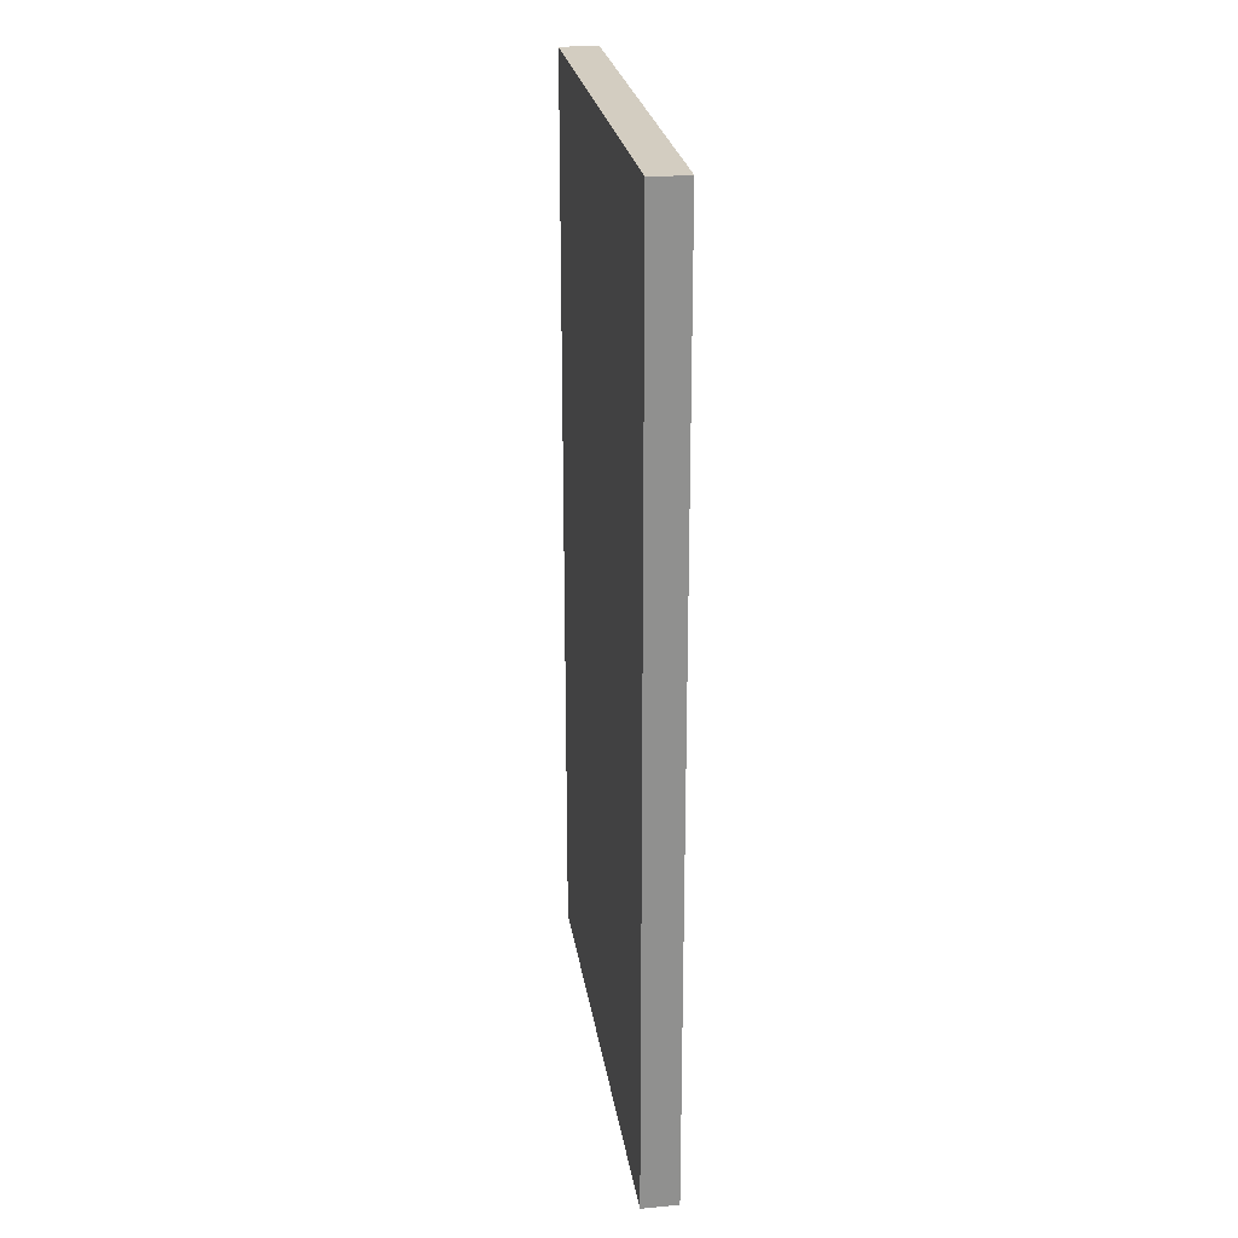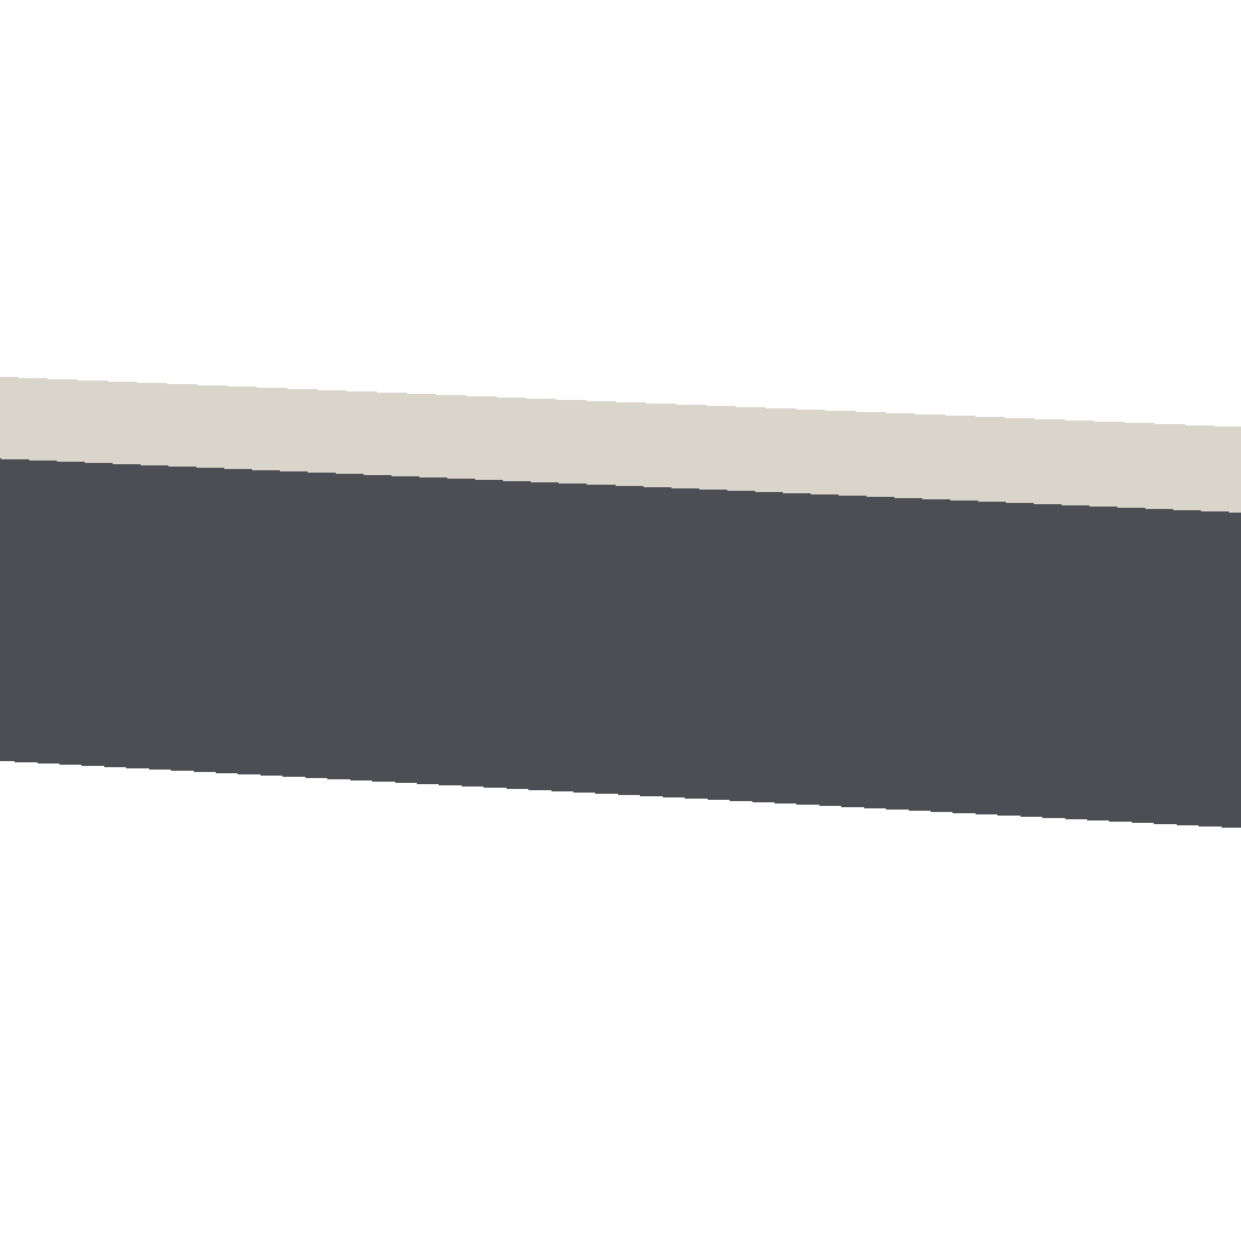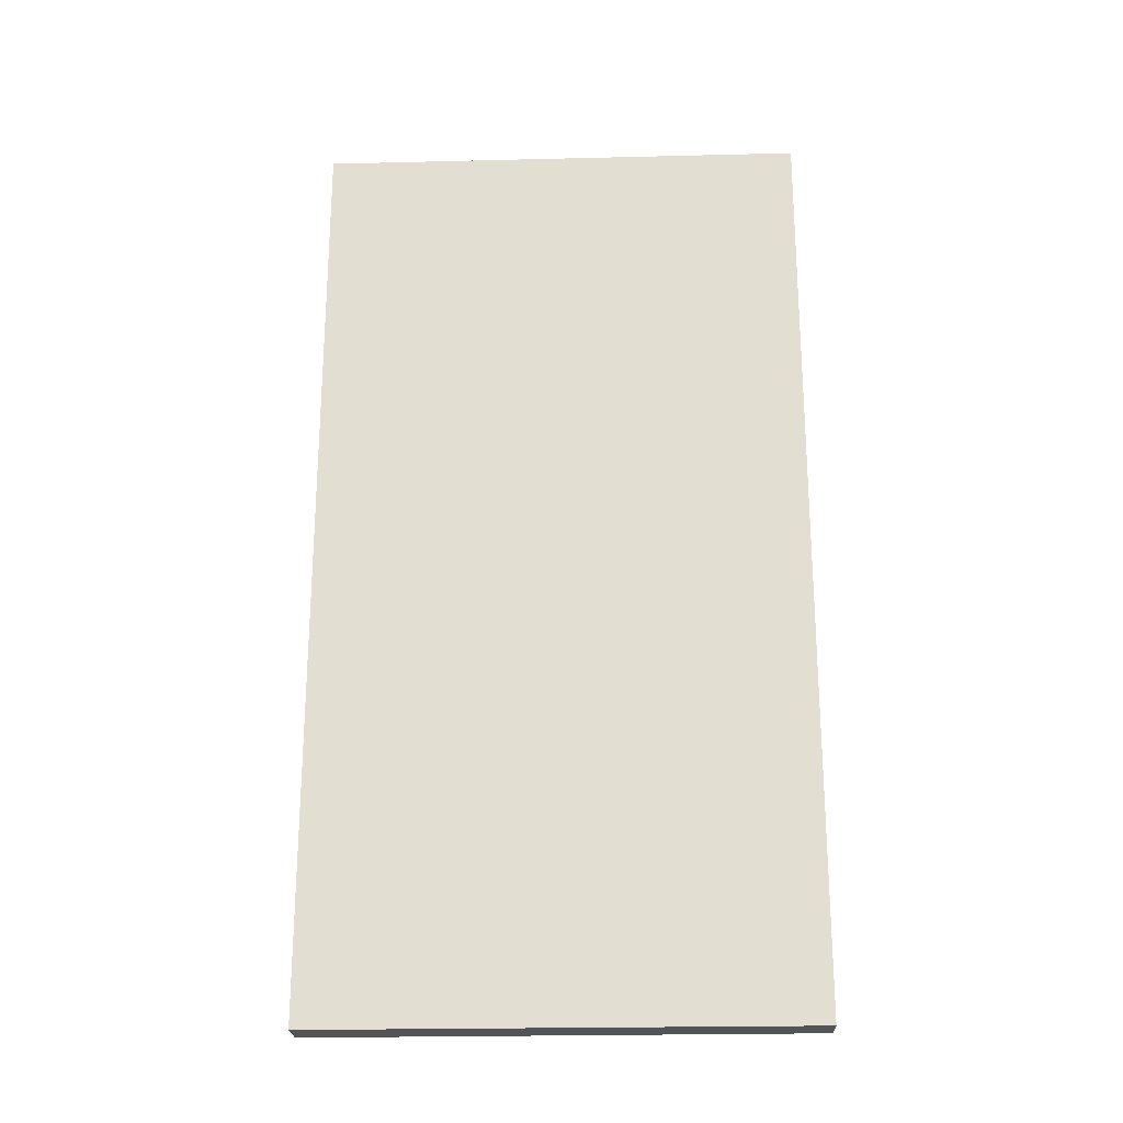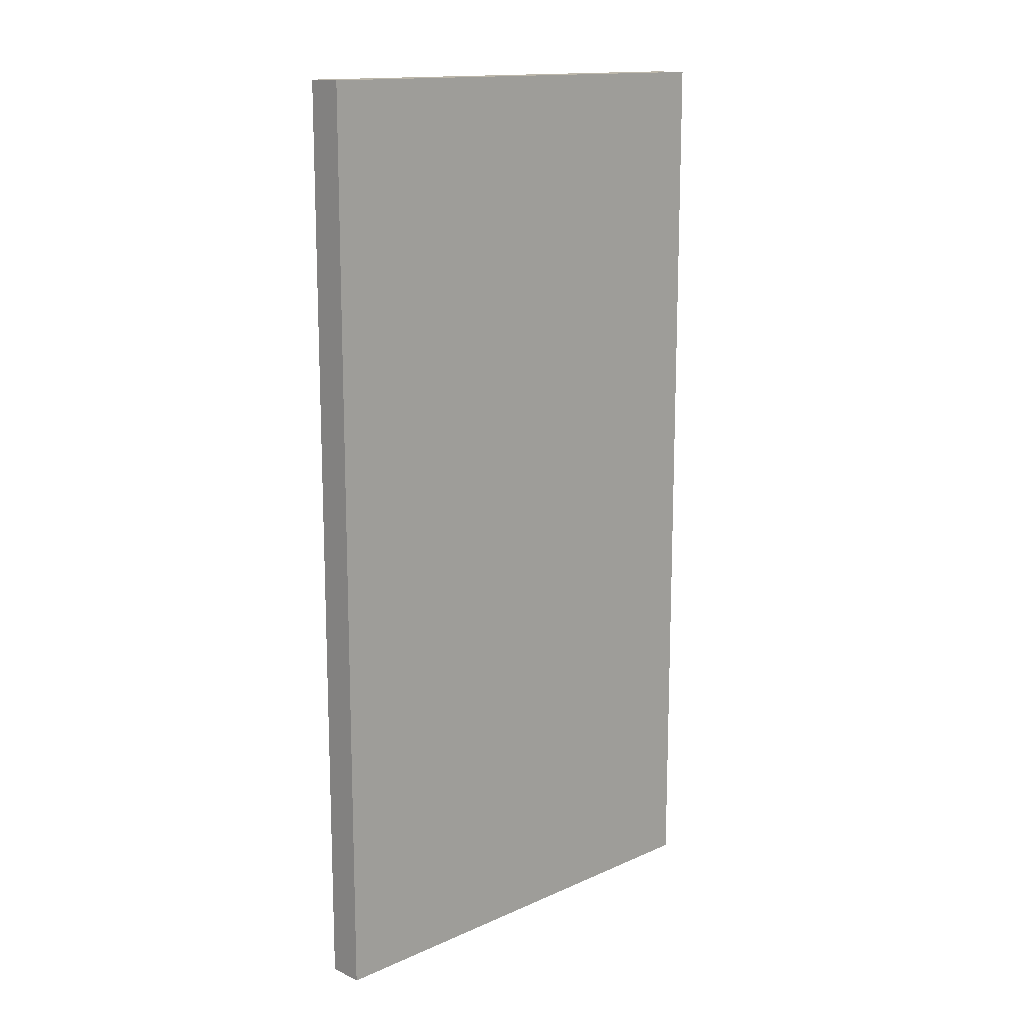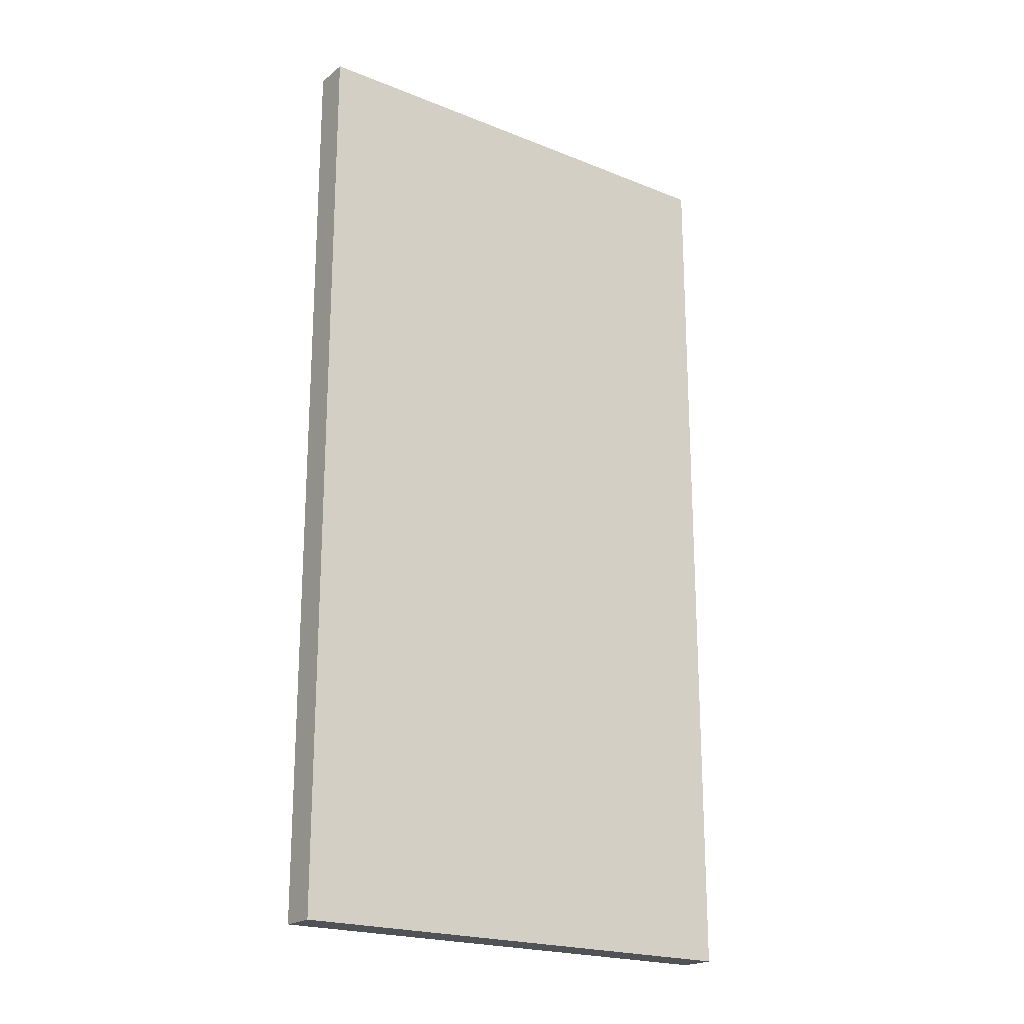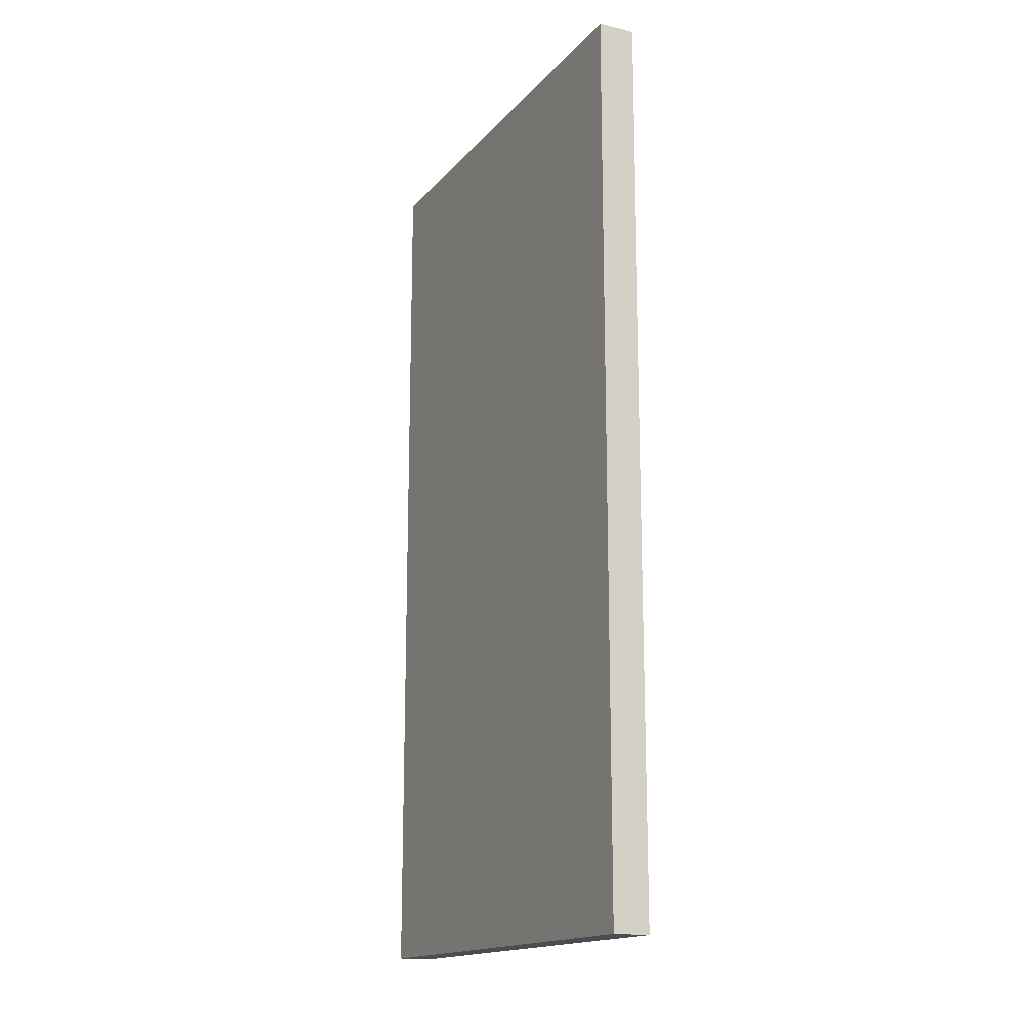
<metadata>
{"format":"obj","ext":"obj","renderer":"f3d","projection":"perspective","resolution":1024,"background":"white","views":[{"elev":24.8,"azim":-134.2,"up":"+Y"},{"elev":17.7,"azim":99.0,"up":"+Z"},{"elev":-23.4,"azim":146.8,"up":"+Y"},{"elev":14.4,"azim":-79.8,"up":"+Y"},{"elev":-20.9,"azim":-71.5,"up":"+Y"},{"elev":-16.1,"azim":28.0,"up":"+Y"}]}
</metadata>
<code>
v  0 7.791 4.771e-16
v  3.537 7.791 2.156
v  0.176 7.791 -0.247
v  3.353 7.791 2.413
v  0.176 1.512e-17 -0.247
v  0 0 0
v  3.353 -1.478e-16 2.413
v  3.537 -1.32e-16 2.156
g defaultobject
f 1 2 3
f 2 1 4
f 5 1 3
f 1 5 6
f 6 4 1
f 4 6 7
f 7 2 4
f 2 7 8
f 8 3 2
f 3 8 5
f 8 6 5
f 6 8 7

</code>
